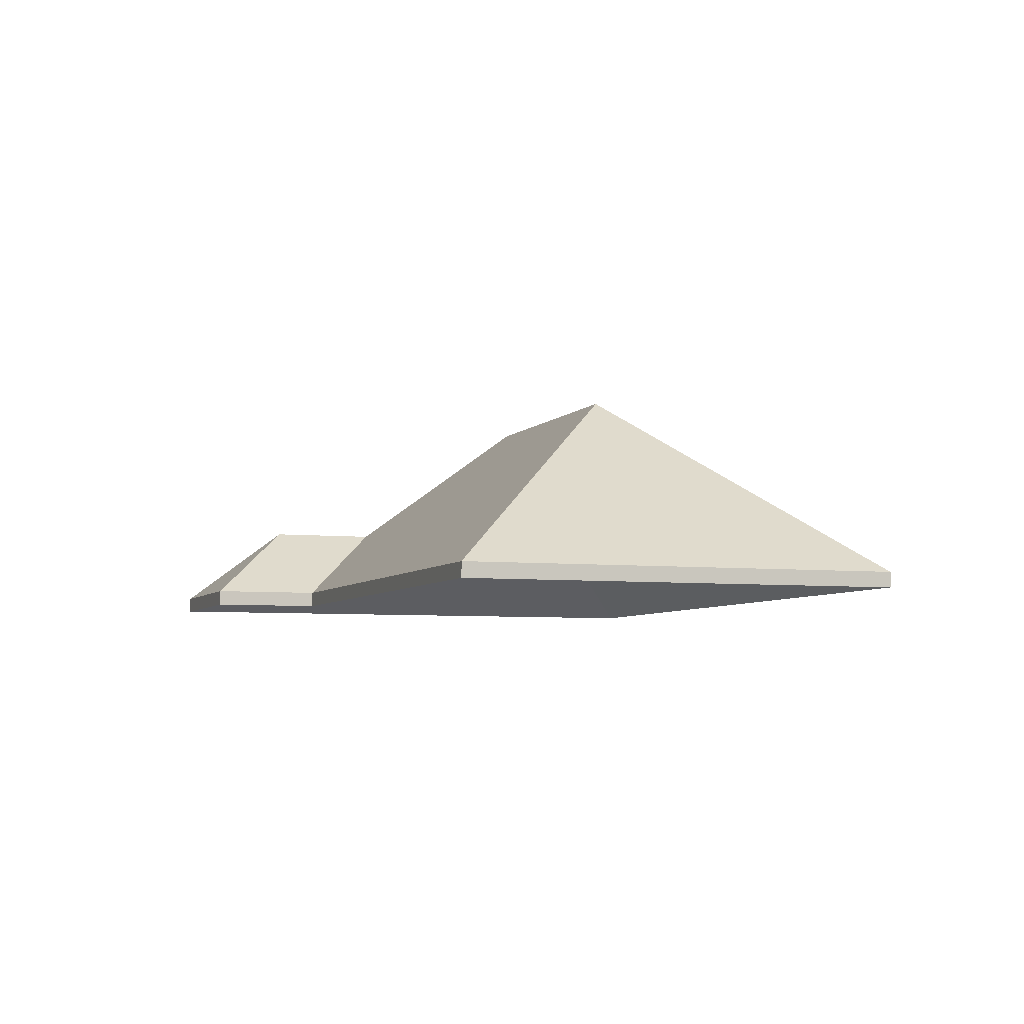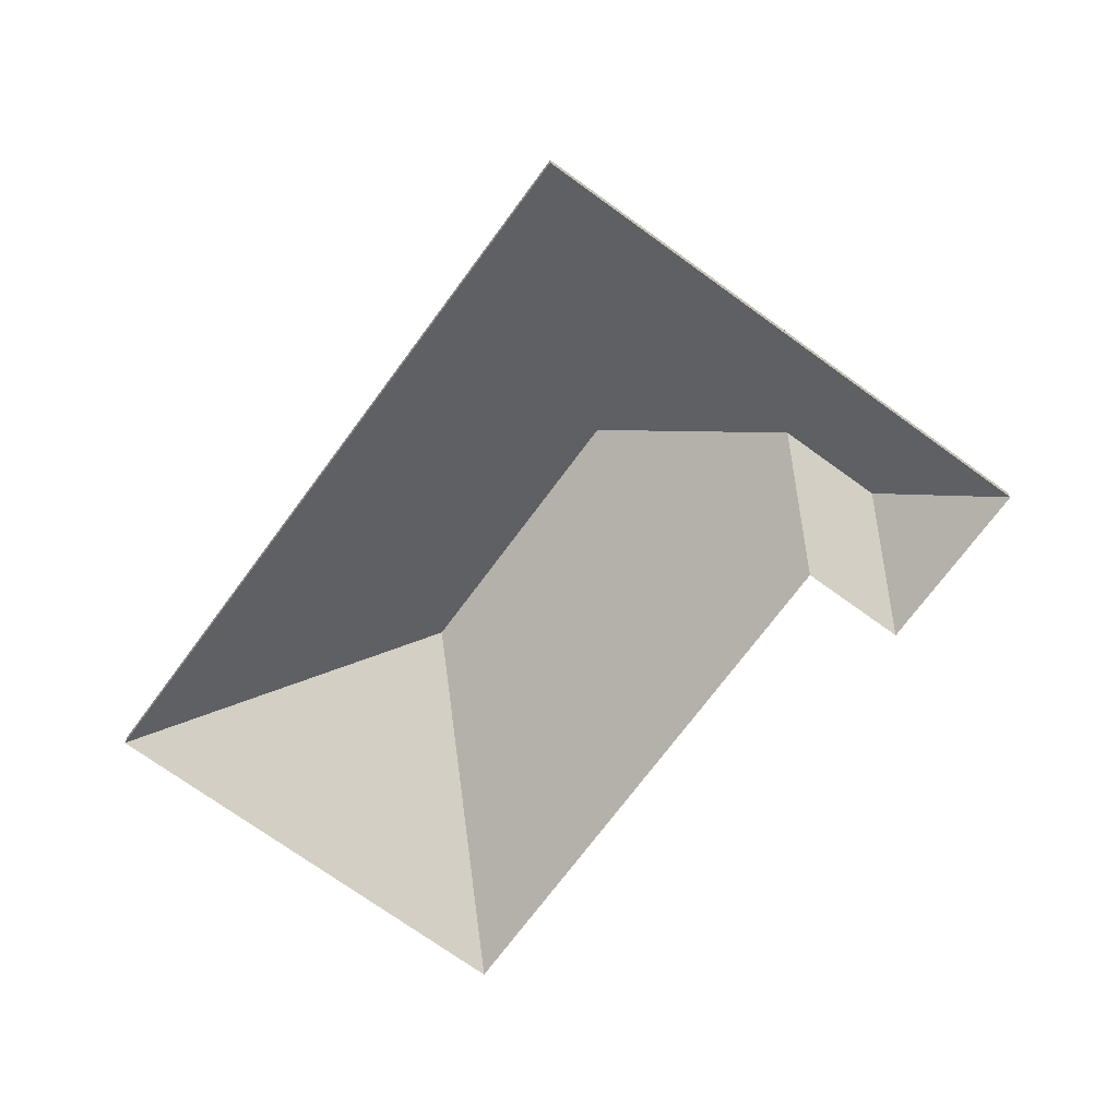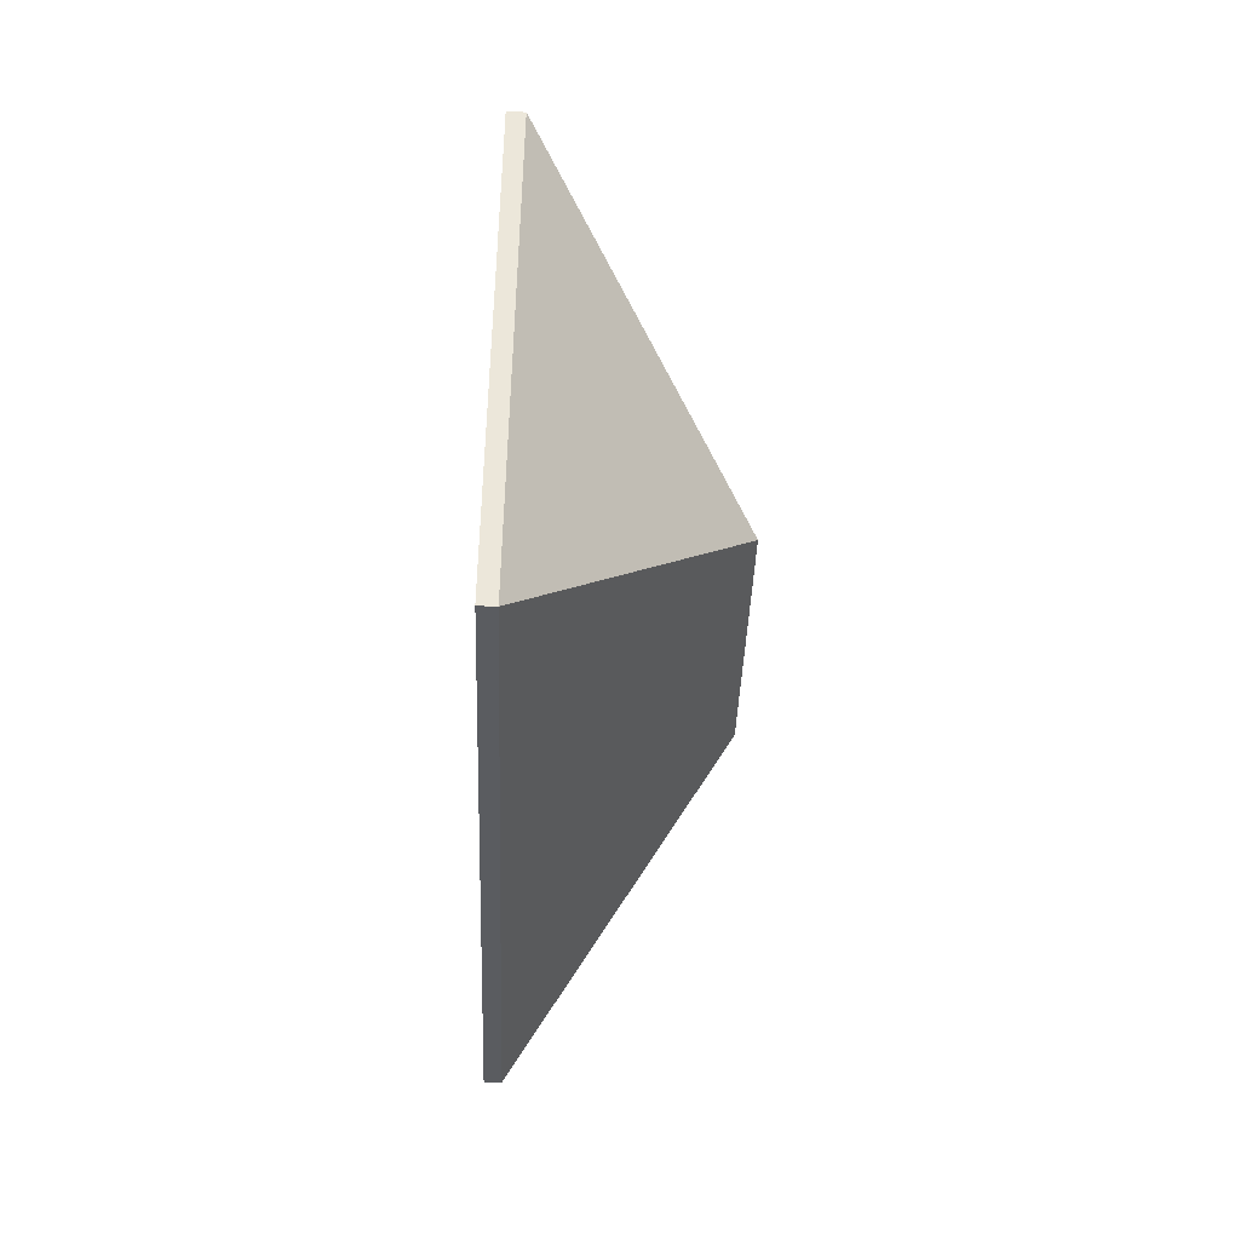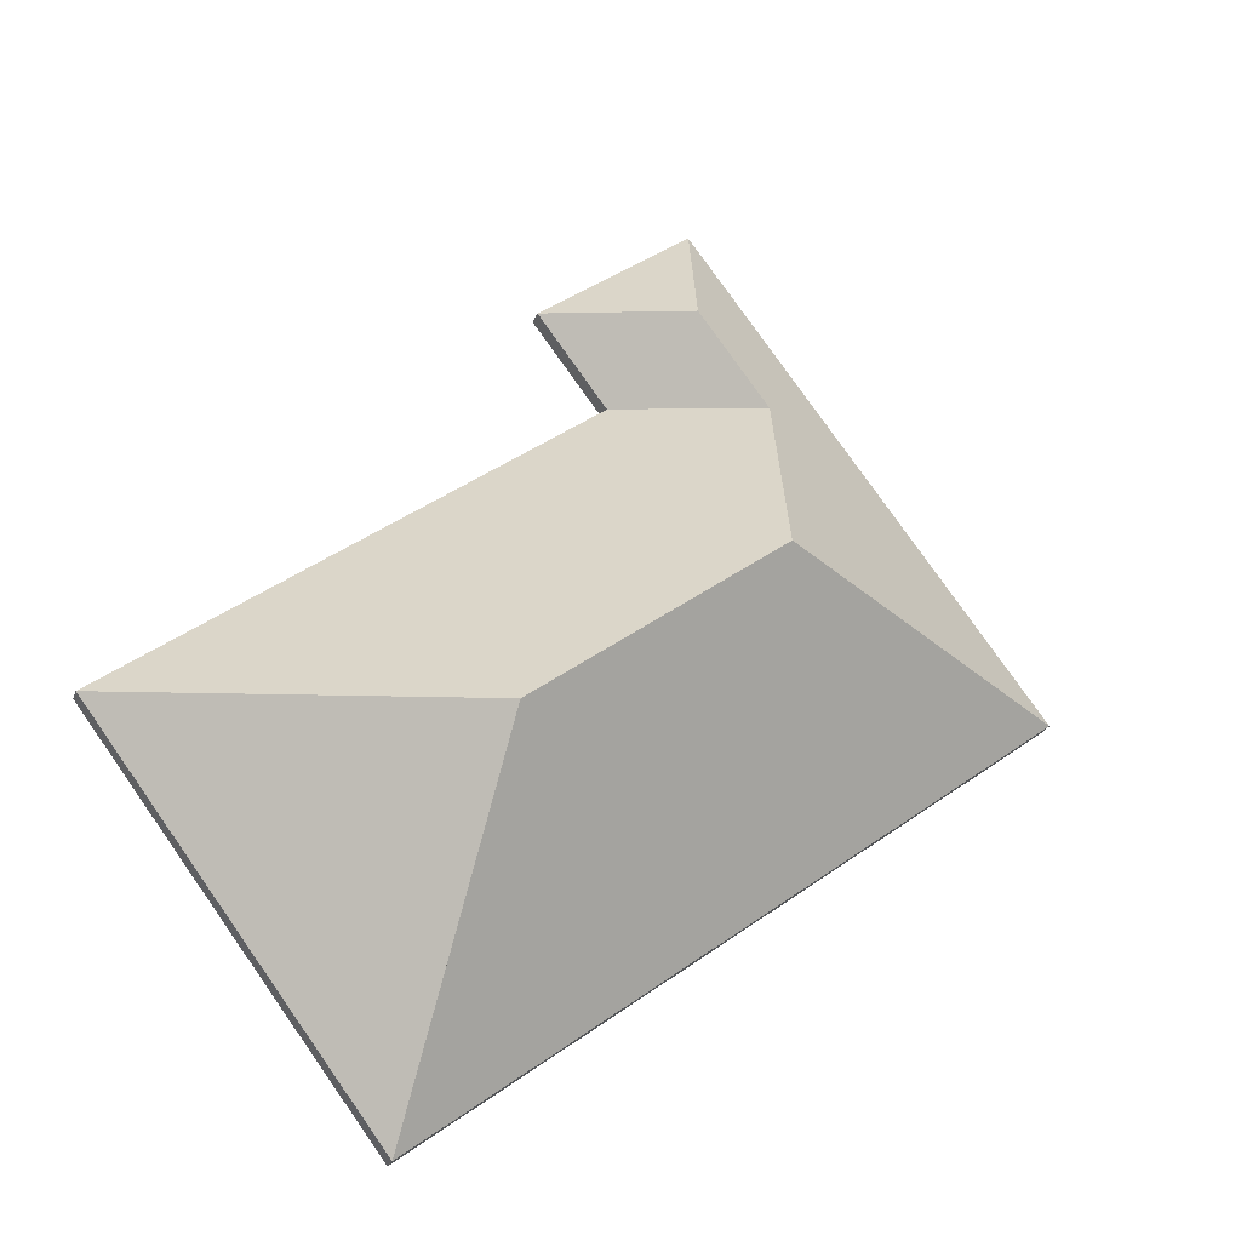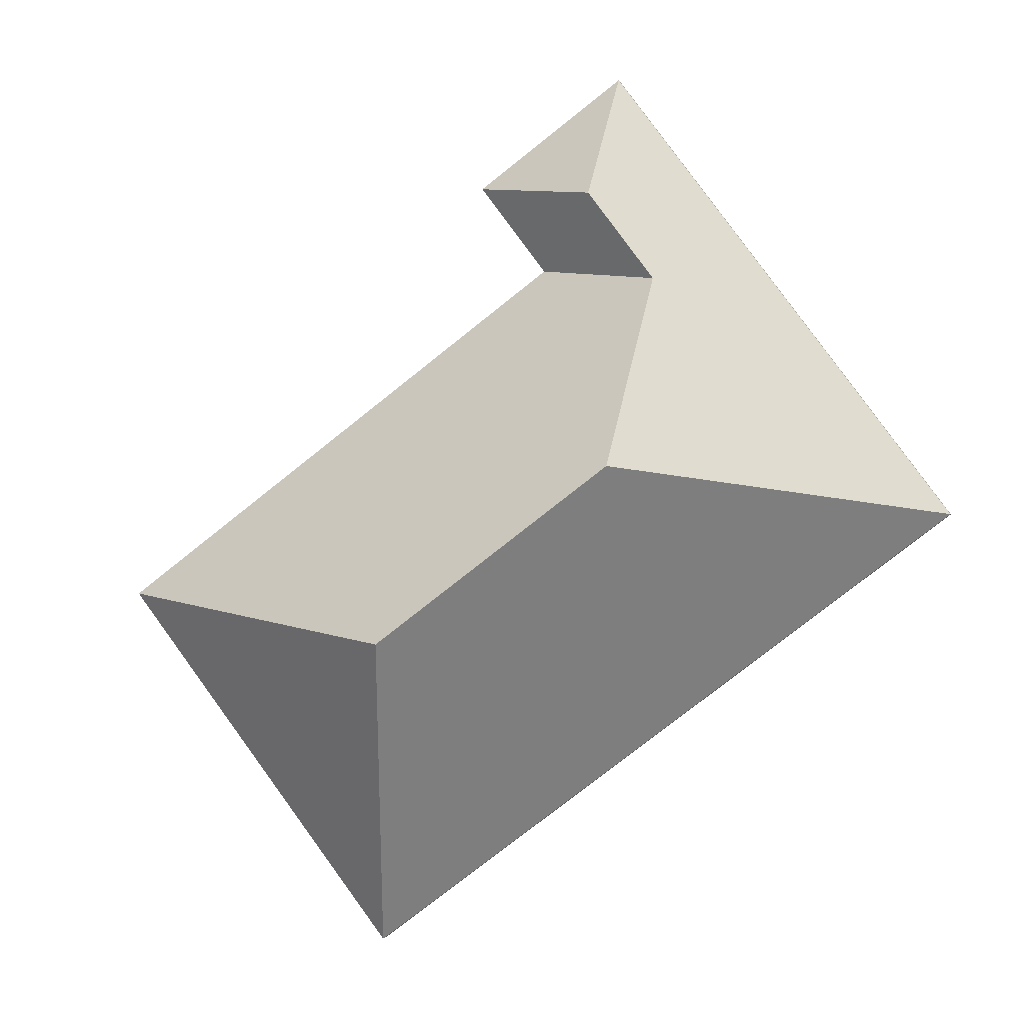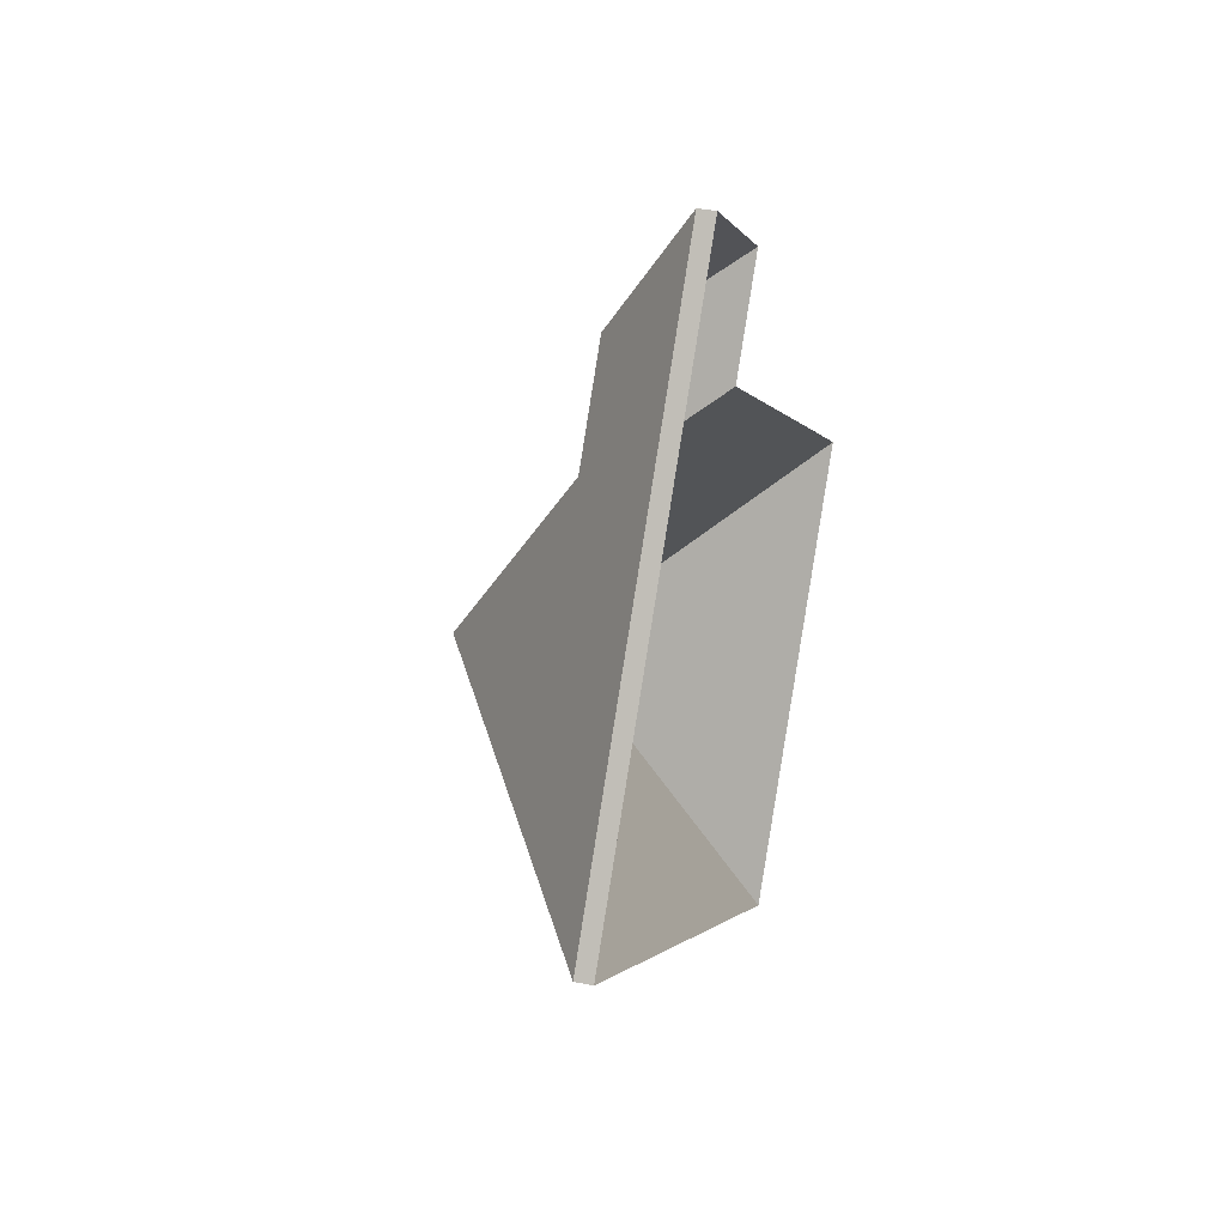
<metadata>
{"format":"obj","ext":"obj","renderer":"f3d","projection":"perspective","resolution":1024,"background":"white","views":[{"elev":-5.4,"azim":107.4,"up":"+Y"},{"elev":-70.9,"azim":-89.2,"up":"+Y"},{"elev":-71.3,"azim":87.8,"up":"+Z"},{"elev":-25.6,"azim":162.3,"up":"+Z"},{"elev":-0.7,"azim":-167.7,"up":"+Z"},{"elev":36.9,"azim":-74.8,"up":"+Z"}]}
</metadata>
<code>
v 4.948 -0.04273 -2.322
v 4.955 -0.07233 -2.372
v 4.955 -0.07477 -2.372
v 4.948 -0.04516 -2.322
v 4.955 -0.07233 -2.372
v 4.997 -0.07233 -2.315
v 4.997 -0.07477 -2.315
v 4.955 -0.07477 -2.372
v 4.997 -0.07233 -2.315
v 4.948 -0.04273 -2.322
v 4.948 -0.04516 -2.322
v 4.997 -0.07477 -2.315
v 4.955 -0.07233 -2.372
v 4.948 -0.04273 -2.322
v 4.997 -0.07233 -2.315
v 4.997 -0.07477 -2.315
v 4.948 -0.04516 -2.322
v 4.955 -0.07477 -2.372
v 4.908 -0.06053 -2.266
v 4.928 -0.07233 -2.263
v 4.928 -0.07477 -2.263
v 4.908 -0.06296 -2.266
v 4.918 -0.06053 -2.252
v 4.908 -0.06053 -2.266
v 4.908 -0.06296 -2.266
v 4.918 -0.06296 -2.252
v 4.928 -0.07233 -2.263
v 4.938 -0.07233 -2.249
v 4.938 -0.07477 -2.249
v 4.928 -0.07477 -2.263
v 4.938 -0.07233 -2.249
v 4.918 -0.06053 -2.252
v 4.918 -0.06296 -2.252
v 4.938 -0.07477 -2.249
v 4.908 -0.06053 -2.266
v 4.918 -0.06053 -2.252
v 4.938 -0.07233 -2.249
v 4.928 -0.07233 -2.263
v 4.938 -0.07477 -2.249
v 4.918 -0.06296 -2.252
v 4.908 -0.06296 -2.266
v 4.928 -0.07477 -2.263
v 4.948 -0.04273 -2.322
v 4.997 -0.07233 -2.315
v 4.997 -0.07477 -2.315
v 4.948 -0.04516 -2.322
v 4.912 -0.04275 -2.295
v 4.948 -0.04273 -2.322
v 4.948 -0.04516 -2.322
v 4.912 -0.04518 -2.295
v 4.997 -0.07233 -2.315
v 4.928 -0.07233 -2.263
v 4.928 -0.07477 -2.263
v 4.997 -0.07477 -2.315
v 4.908 -0.06053 -2.266
v 4.912 -0.04275 -2.295
v 4.912 -0.04518 -2.295
v 4.908 -0.06296 -2.266
v 4.928 -0.07233 -2.263
v 4.908 -0.06053 -2.266
v 4.908 -0.06296 -2.266
v 4.928 -0.07477 -2.263
v 4.912 -0.04275 -2.295
v 4.908 -0.06053 -2.266
v 4.928 -0.07233 -2.263
v 4.997 -0.07233 -2.315
v 4.948 -0.04273 -2.322
v 4.928 -0.07477 -2.263
v 4.908 -0.06296 -2.266
v 4.912 -0.04518 -2.295
v 4.948 -0.04516 -2.322
v 4.997 -0.07477 -2.315
v 4.918 -0.06053 -2.252
v 4.938 -0.07233 -2.249
v 4.938 -0.07477 -2.249
v 4.918 -0.06296 -2.252
v 4.938 -0.07233 -2.249
v 4.915 -0.07233 -2.232
v 4.915 -0.07477 -2.232
v 4.938 -0.07477 -2.249
v 4.915 -0.07233 -2.232
v 4.918 -0.06053 -2.252
v 4.918 -0.06296 -2.252
v 4.915 -0.07477 -2.232
v 4.938 -0.07233 -2.249
v 4.918 -0.06053 -2.252
v 4.915 -0.07233 -2.232
v 4.915 -0.07477 -2.232
v 4.918 -0.06296 -2.252
v 4.938 -0.07477 -2.249
v 4.912 -0.04275 -2.295
v 4.863 -0.07233 -2.302
v 4.863 -0.07477 -2.302
v 4.912 -0.04518 -2.295
v 4.948 -0.04273 -2.322
v 4.912 -0.04275 -2.295
v 4.912 -0.04518 -2.295
v 4.948 -0.04516 -2.322
v 4.863 -0.07233 -2.302
v 4.955 -0.07233 -2.372
v 4.955 -0.07477 -2.372
v 4.863 -0.07477 -2.302
v 4.955 -0.07233 -2.372
v 4.948 -0.04273 -2.322
v 4.948 -0.04516 -2.322
v 4.955 -0.07477 -2.372
v 4.912 -0.04275 -2.295
v 4.948 -0.04273 -2.322
v 4.955 -0.07233 -2.372
v 4.863 -0.07233 -2.302
v 4.955 -0.07477 -2.372
v 4.948 -0.04516 -2.322
v 4.912 -0.04518 -2.295
v 4.863 -0.07477 -2.302
v 4.918 -0.06053 -2.252
v 4.915 -0.07233 -2.232
v 4.915 -0.07477 -2.232
v 4.918 -0.06296 -2.252
v 4.908 -0.06053 -2.266
v 4.918 -0.06053 -2.252
v 4.918 -0.06296 -2.252
v 4.908 -0.06296 -2.266
v 4.912 -0.04275 -2.295
v 4.908 -0.06053 -2.266
v 4.908 -0.06296 -2.266
v 4.912 -0.04518 -2.295
v 4.915 -0.07233 -2.232
v 4.863 -0.07233 -2.302
v 4.863 -0.07477 -2.302
v 4.915 -0.07477 -2.232
v 4.863 -0.07233 -2.302
v 4.912 -0.04275 -2.295
v 4.912 -0.04518 -2.295
v 4.863 -0.07477 -2.302
v 4.915 -0.07233 -2.232
v 4.918 -0.06053 -2.252
v 4.908 -0.06053 -2.266
v 4.863 -0.07233 -2.302
v 4.912 -0.04275 -2.295
v 4.863 -0.07477 -2.302
v 4.912 -0.04518 -2.295
v 4.908 -0.06296 -2.266
v 4.915 -0.07477 -2.232
v 4.918 -0.06296 -2.252
f 1 2 3
f 1 3 4
f 5 6 7
f 5 7 8
f 9 10 11
f 9 11 12
f 13 14 15
f 16 17 18
f 19 20 21
f 19 21 22
f 23 24 25
f 23 25 26
f 27 28 29
f 27 29 30
f 31 32 33
f 31 33 34
f 35 36 37
f 35 37 38
f 39 40 41
f 39 41 42
f 43 44 45
f 43 45 46
f 47 48 49
f 47 49 50
f 51 52 53
f 51 53 54
f 55 56 57
f 55 57 58
f 59 60 61
f 59 61 62
f 63 64 65
f 63 65 66
f 63 66 67
f 68 69 70
f 68 70 71
f 68 71 72
f 73 74 75
f 73 75 76
f 77 78 79
f 77 79 80
f 81 82 83
f 81 83 84
f 85 86 87
f 88 89 90
f 91 92 93
f 91 93 94
f 95 96 97
f 95 97 98
f 99 100 101
f 99 101 102
f 103 104 105
f 103 105 106
f 107 108 109
f 107 109 110
f 111 112 113
f 111 113 114
f 115 116 117
f 115 117 118
f 119 120 121
f 119 121 122
f 123 124 125
f 123 125 126
f 127 128 129
f 127 129 130
f 131 132 133
f 131 133 134
f 135 136 137
f 135 137 138
f 138 137 139
f 140 141 142
f 140 142 143
f 143 142 144

</code>
